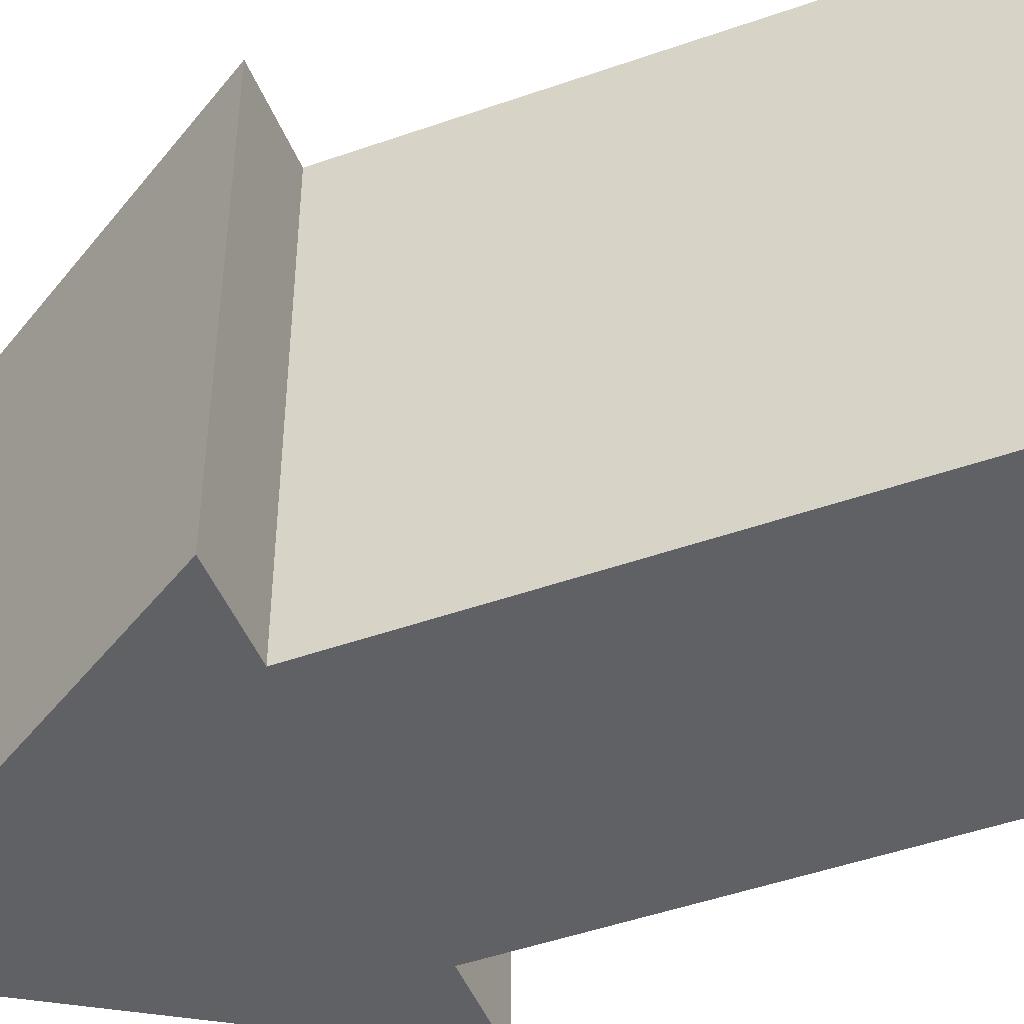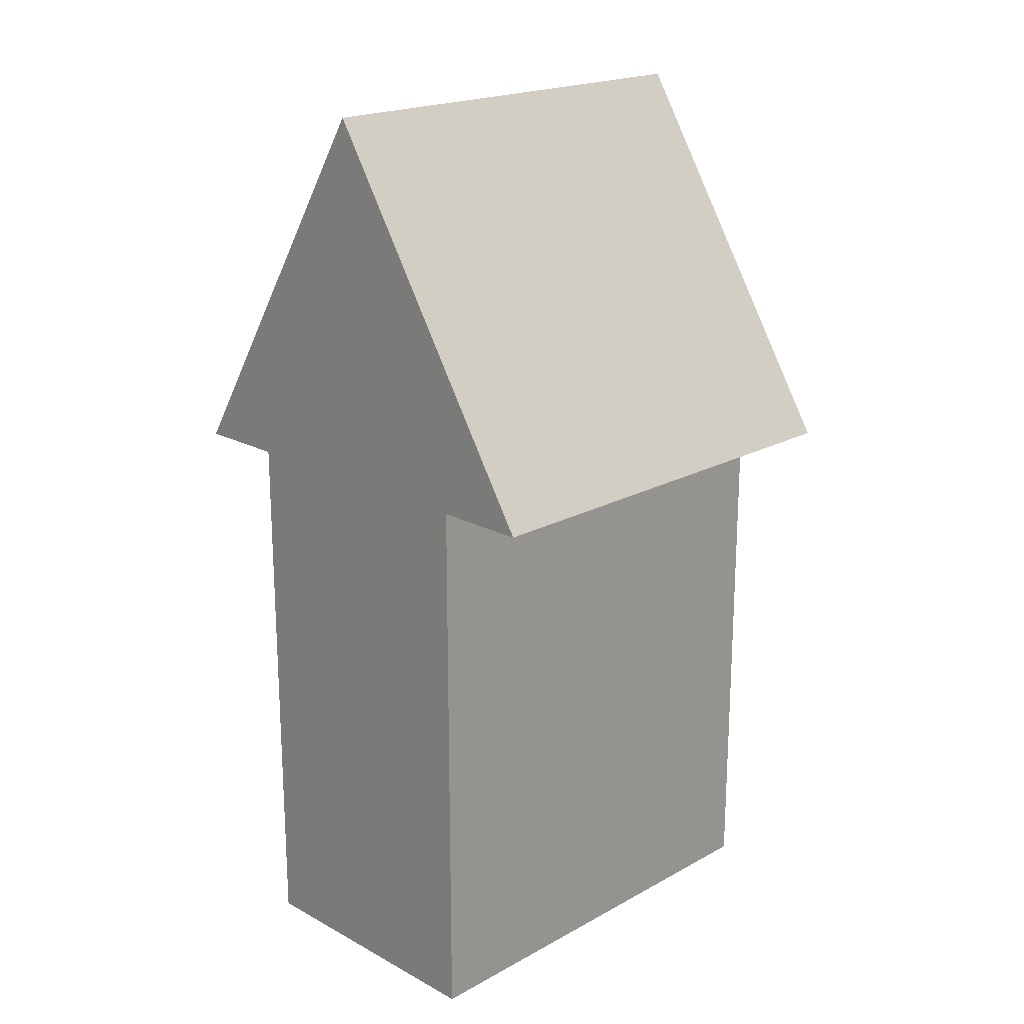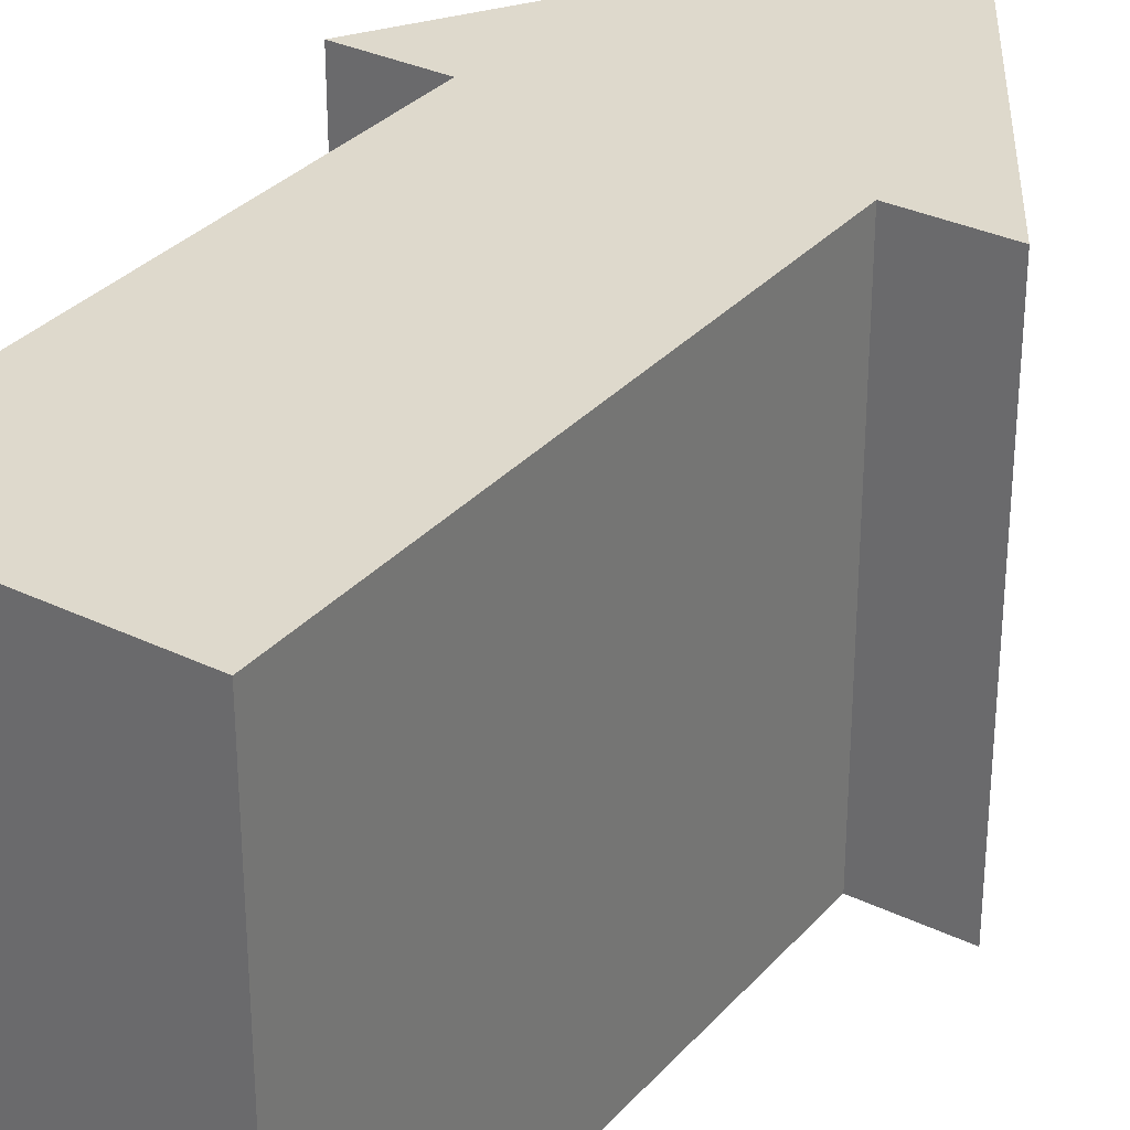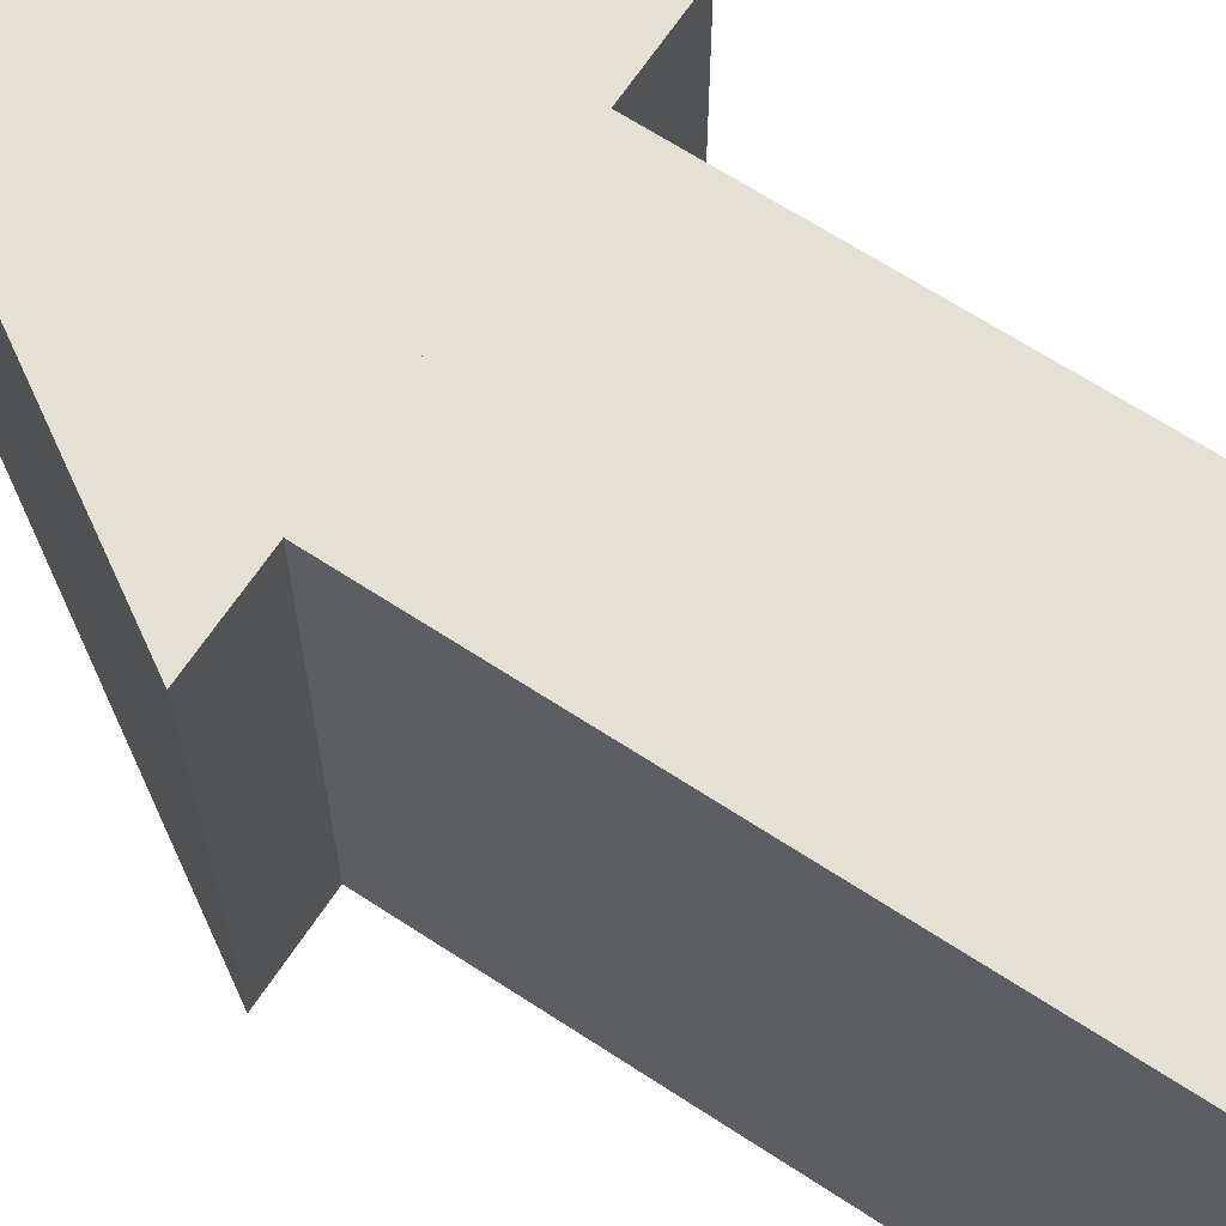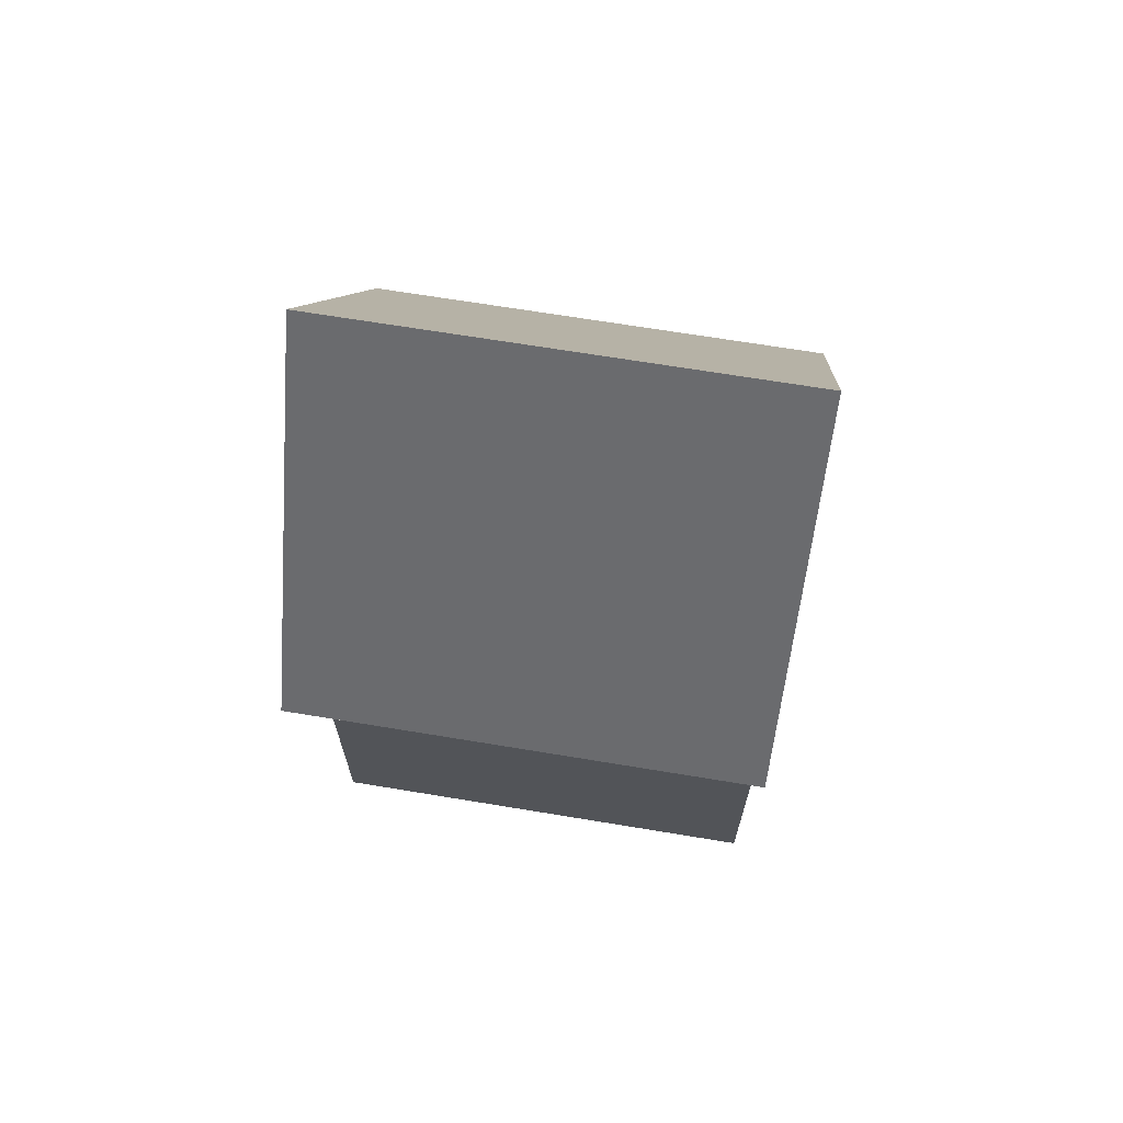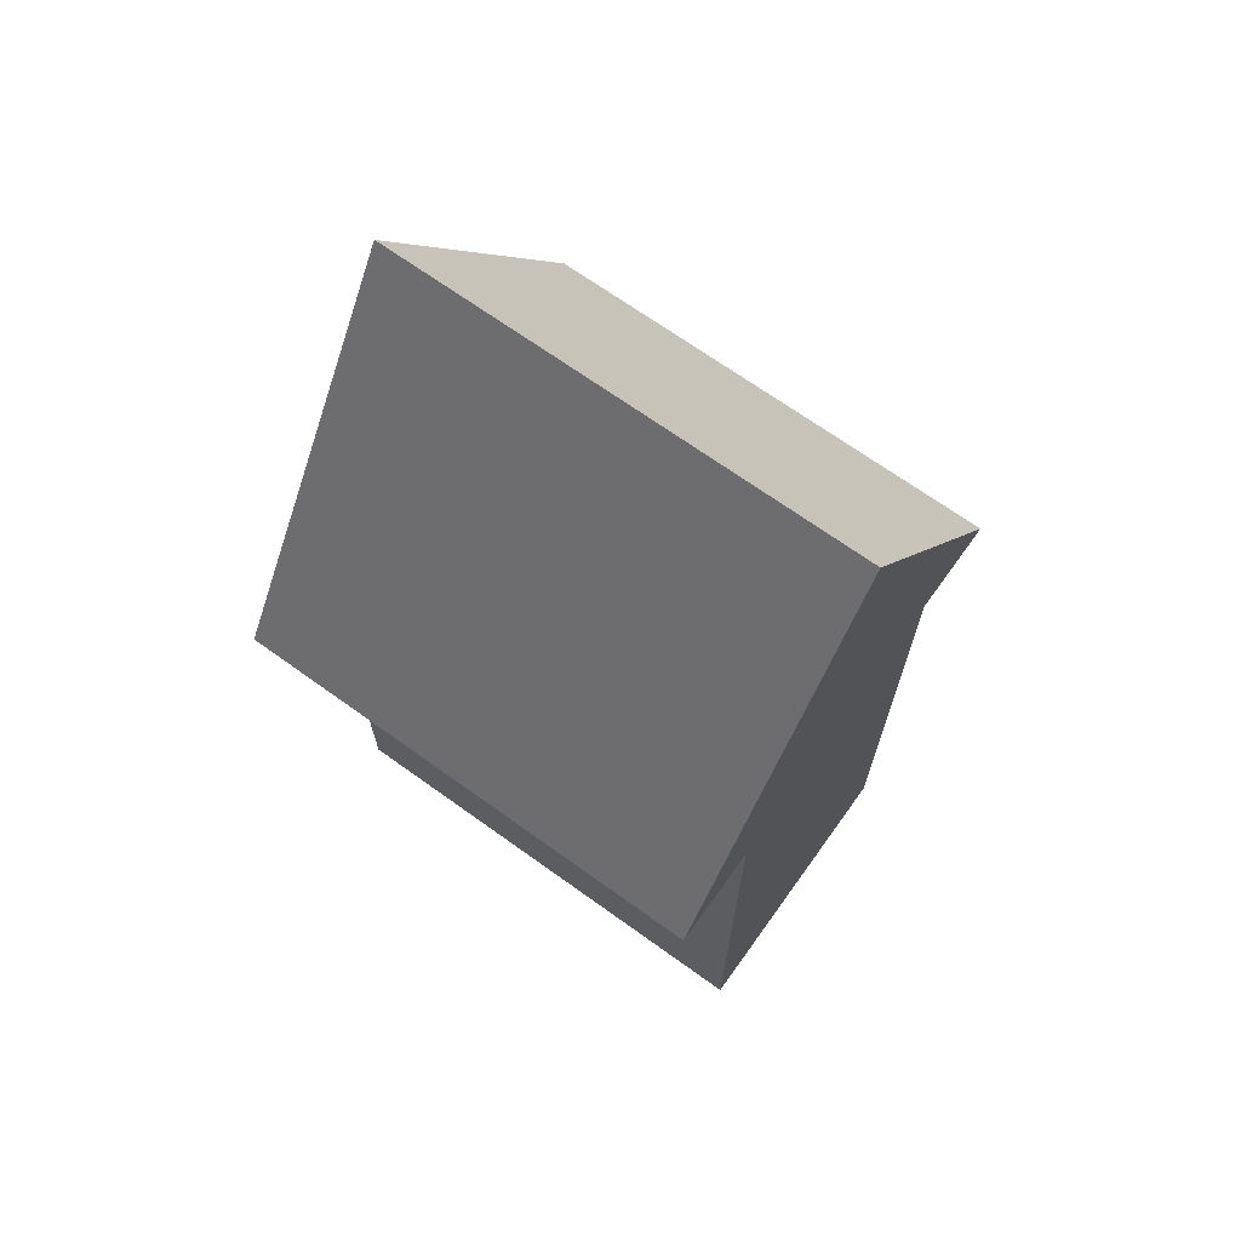
<metadata>
{"format":"obj","ext":"obj","renderer":"f3d","projection":"perspective","resolution":1024,"background":"white","views":[{"elev":-47.5,"azim":111.7,"up":"+Y"},{"elev":19.9,"azim":-135.2,"up":"+Z"},{"elev":32.0,"azim":-145.9,"up":"+Y"},{"elev":65.9,"azim":123.4,"up":"+Y"},{"elev":67.9,"azim":99.4,"up":"+Z"},{"elev":69.2,"azim":125.7,"up":"+Z"}]}
</metadata>
<code>
o 立方体
v -0.001899 -0.5 2
v 0.4981 -0.5 1.2
v -0.001899 0.5 2
v 0.4981 0.5 1.2
v -0.5019 -0.5 1.2
v -0.5019 0.5 1.2
v 0.2981 -0.5 1.7e-05
v 0.2981 0.5 1.7e-05
v 0.2981 -0.5 1.2
v 0.2981 0.5 1.2
v -0.3019 -0.5 1.7e-05
v -0.3019 0.5 1.7e-05
v -0.3019 -0.5 1.2
v -0.3019 0.5 1.2
f 2 3 1
f 3 4 6
f 6 1 3
f 1 5 2
f 4 5 6
f 8 9 7
f 10 13 9
f 14 11 13
f 12 7 11
f 13 7 9
f 10 12 14
f 2 4 3
f 6 5 1
f 4 2 5
f 8 10 9
f 10 14 13
f 14 12 11
f 12 8 7
f 13 11 7
f 10 8 12

</code>
